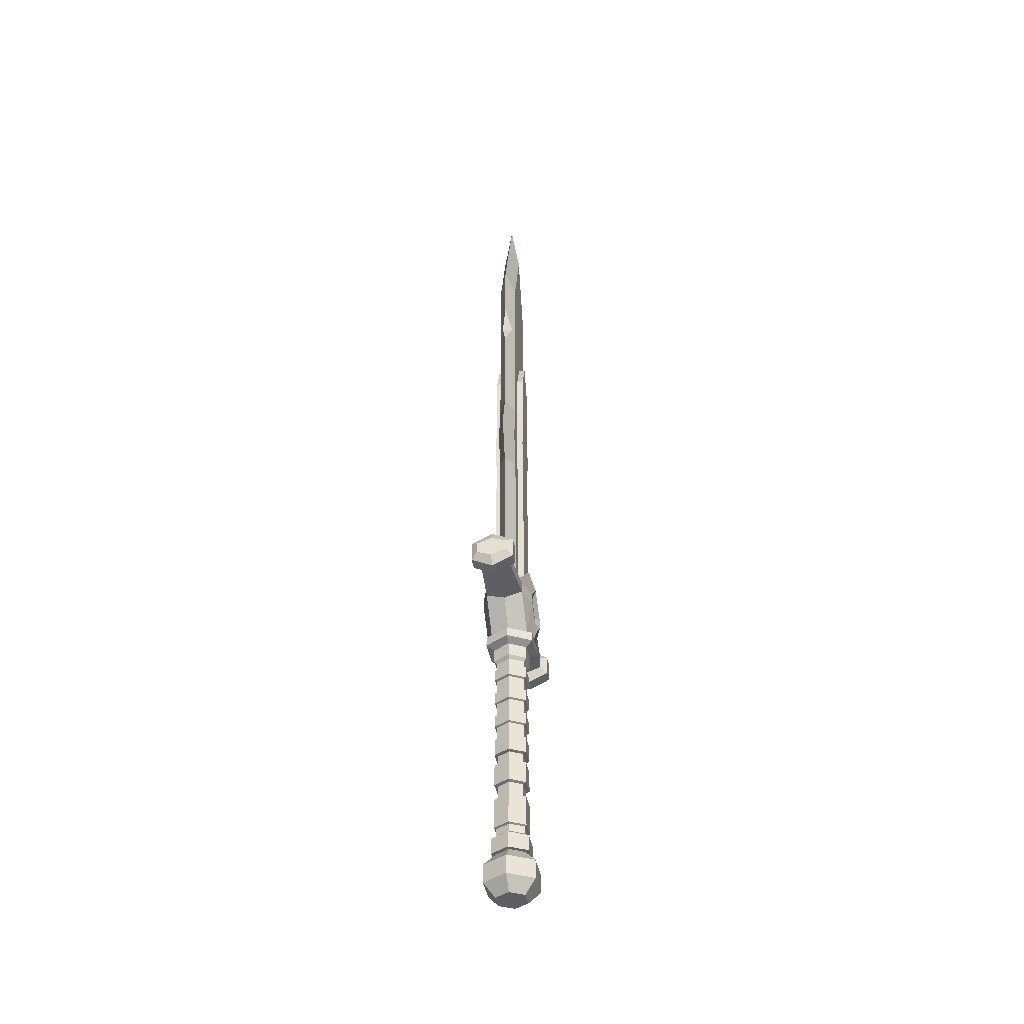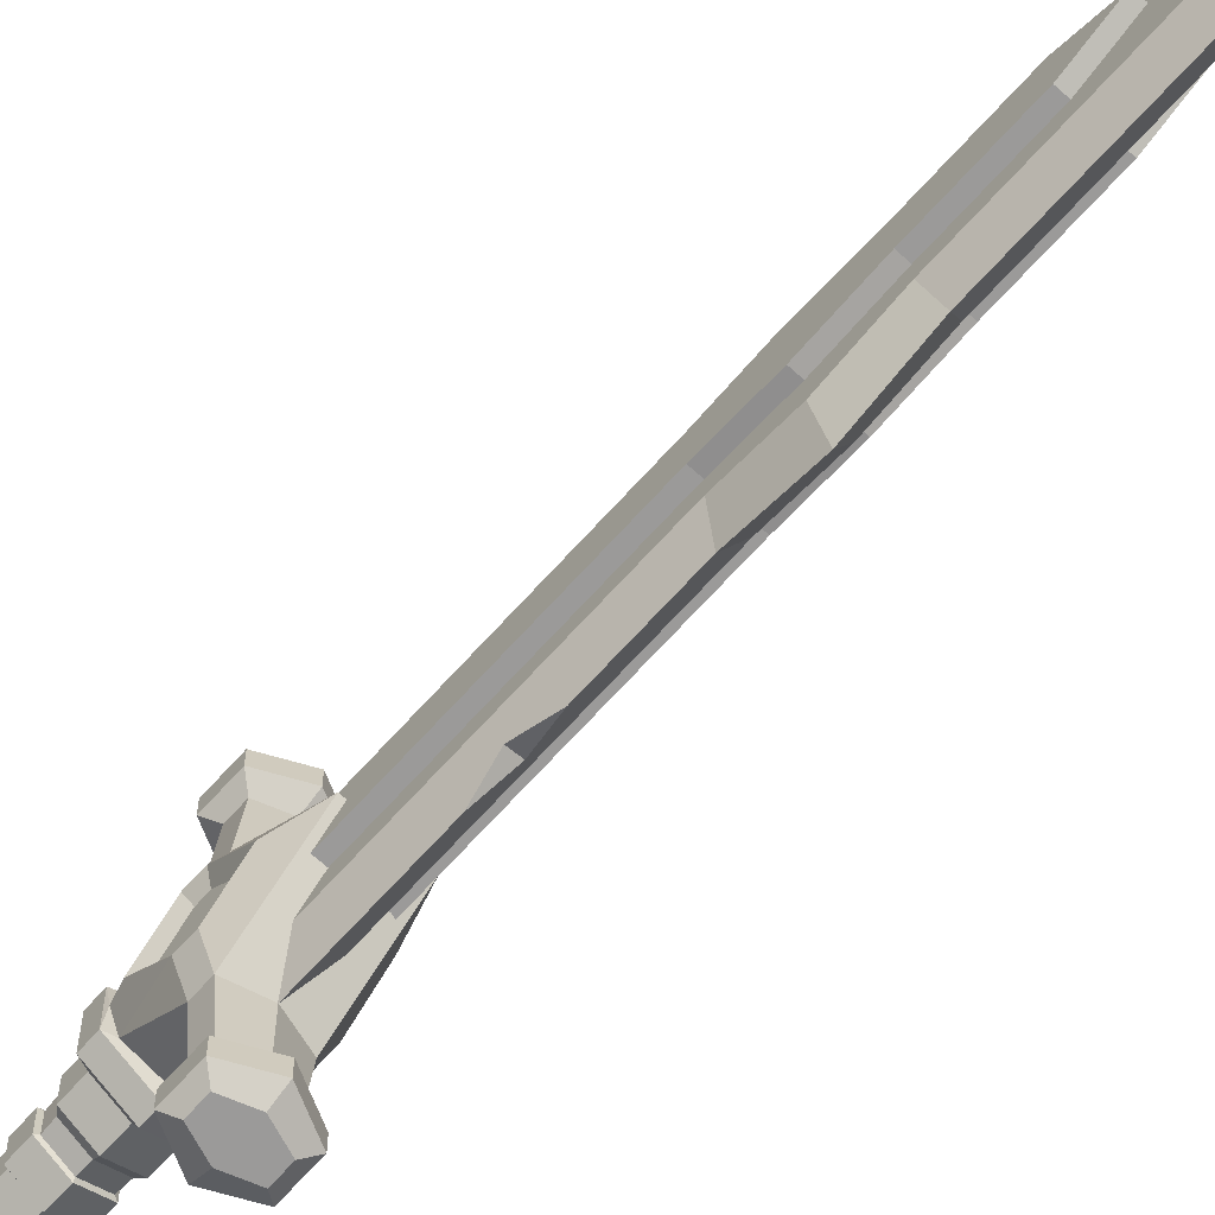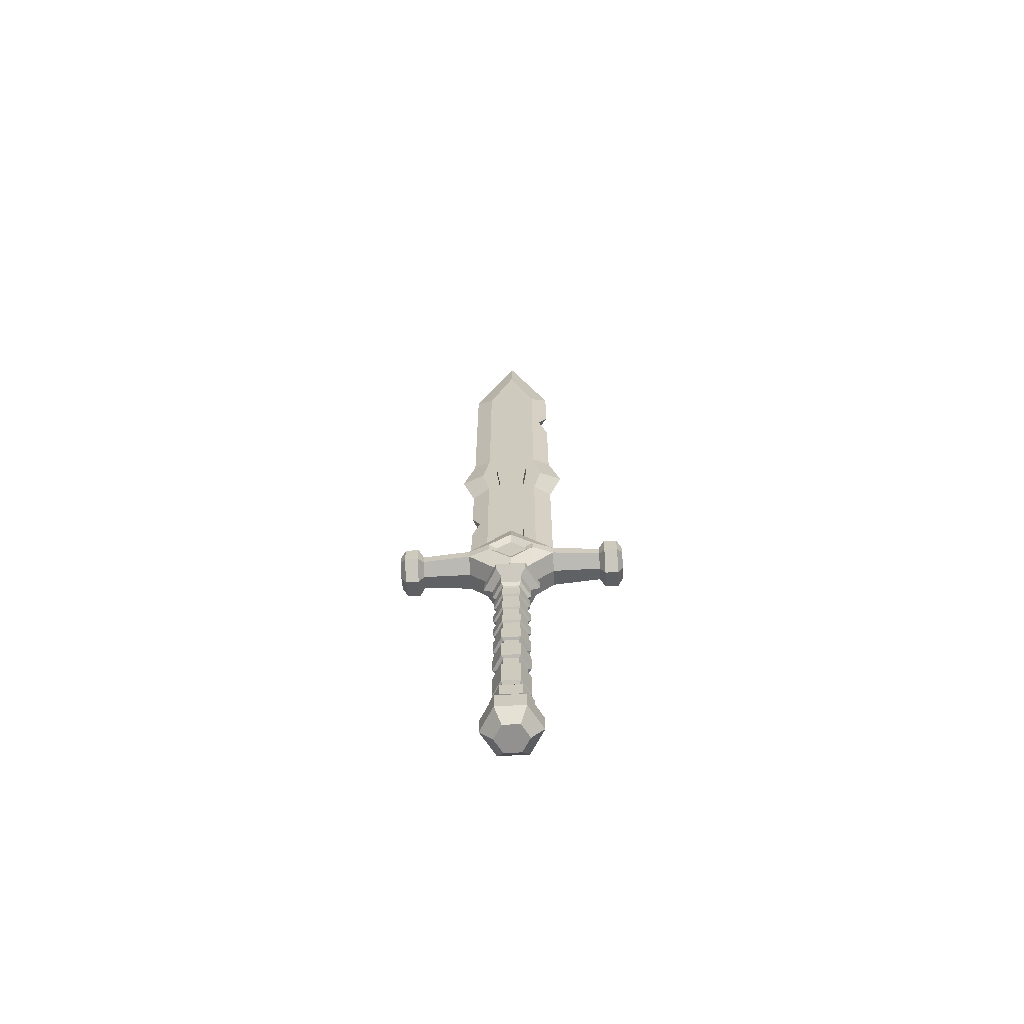
<metadata>
{"format":"obj","ext":"obj","renderer":"f3d","projection":"perspective","resolution":1024,"background":"white","views":[{"elev":-41.2,"azim":10.6,"up":"+Y"},{"elev":-69.5,"azim":137.8,"up":"+Z"},{"elev":-66.1,"azim":-86.9,"up":"+Y"}]}
</metadata>
<code>
v 1e-06 -24.49 -2.185
v -1.892 -24.49 -1.093
v -1.892 -24.49 1.093
v -0 -24.49 2.185
v 1.892 -24.49 1.093
v 1.892 -24.49 -1.093
v 0 -24.49 0
v -1.892 -18.46 1.093
v -1.892 -18.46 -1.093
v 1e-06 -18.46 -2.185
v 1.892 -18.46 -1.093
v 1.892 -18.46 1.093
v -0 -18.46 2.185
v -3.343 -20.21 1.93
v -3.343 -20.21 -1.93
v 1e-06 -20.21 -3.86
v 3.343 -20.21 -1.93
v 3.343 -20.21 1.93
v -0 -20.21 3.86
v -3.343 -22.74 1.93
v -3.343 -22.74 -1.93
v 1e-06 -22.74 -3.86
v 3.343 -22.74 -1.93
v 3.343 -22.74 1.93
v -0 -22.74 3.86
v 1.892 -15.84 -1.093
v 1.892 -15.84 1.093
v -0 -15.84 2.185
v -1.892 -15.84 1.093
v -1.892 -15.84 -1.093
v 1e-06 -15.84 -2.185
v 1.892 11.12 -1.093
v 1.892 11.12 1.093
v -0 11.12 2.185
v -1.892 11.12 1.093
v -1.892 11.12 -1.093
v 1e-06 11.12 -2.185
v -2.416 -18.46 -1.395
v -2.416 -16.28 -1.395
v -2.416 -18.46 1.395
v -2.416 -16.28 1.395
v 1e-06 -18.46 -2.789
v 1e-06 -16.28 -2.789
v 2.416 -16.28 -1.395
v 2.416 -18.46 -1.395
v 2.416 -18.46 1.395
v 2.416 -16.28 1.395
v -0 -18.46 2.789
v -0 -16.28 2.789
v 2.254 11.56 1.301
v 2.254 13.37 1.301
v 2.254 11.56 -1.301
v 2.254 13.37 -1.301
v -0 11.56 2.603
v -0 13.37 2.603
v -2.254 11.56 1.301
v -2.254 13.37 1.301
v -2.254 11.56 -1.301
v -2.254 13.37 -1.301
v 1e-06 11.56 -2.603
v 1e-06 13.37 -2.603
v 1.831 10.11 -1.057
v 1.831 10.11 1.058
v -0 10.11 2.115
v -1.831 10.11 1.058
v -1.831 10.11 -1.057
v 0 10.11 -2.115
v 1.831 8.232 -1.057
v 1.831 8.232 1.058
v -0 8.232 2.115
v -1.831 8.232 1.058
v -1.831 8.232 -1.057
v 0 8.232 -2.115
v 1.831 6.34 -1.057
v 1.831 6.34 1.058
v -0 6.34 2.115
v -1.831 6.34 1.058
v -1.831 6.34 -1.057
v 0 6.34 -2.115
v 1.831 4.46 -1.057
v 1.831 4.46 1.058
v -0 4.46 2.115
v -1.831 4.46 1.058
v -1.831 4.46 -1.057
v 0 4.46 -2.115
v 1.831 2.569 -1.057
v 1.831 2.569 1.058
v -0 2.569 2.115
v -1.831 2.569 1.058
v -1.831 2.569 -1.057
v 0 2.569 -2.115
v 1.831 0.6887 -1.057
v 1.831 0.6887 1.058
v -0 0.6887 2.115
v -1.831 0.6887 1.058
v -1.831 0.6887 -1.057
v 0 0.6887 -2.115
v 1.831 -1.202 -1.057
v 1.831 -1.202 1.058
v 0 -1.202 2.115
v -1.831 -1.202 1.058
v -1.831 -1.202 -1.057
v 1e-06 -1.202 -2.115
v 1.831 -14.77 -1.057
v 1.831 -14.77 1.058
v 0 -14.77 2.115
v -1.831 -14.77 1.058
v -1.831 -14.77 -1.057
v 1e-06 -14.77 -2.115
v 2.106 8.348 1.216
v 2.106 9.996 1.216
v 2.106 8.348 -1.216
v 2.106 9.996 -1.216
v -0 8.348 2.432
v -0 9.996 2.432
v -2.106 8.348 1.216
v -2.106 9.996 1.216
v -2.106 8.348 -1.216
v -2.106 9.996 -1.216
v 0 8.348 -2.432
v 0 9.996 -2.432
v 2.106 4.576 1.216
v 2.106 6.224 1.216
v 2.106 4.576 -1.216
v 2.106 6.224 -1.216
v -0 4.576 2.432
v -0 6.224 2.432
v -2.106 4.576 1.216
v -2.106 6.224 1.216
v -2.106 4.576 -1.216
v -2.106 6.224 -1.216
v 0 4.576 -2.432
v 0 6.224 -2.432
v 2.106 0.8049 1.216
v 2.106 2.453 1.216
v 2.106 0.8049 -1.216
v 2.106 2.453 -1.216
v -0 0.8049 2.432
v -0 2.453 2.432
v -2.106 0.8049 1.216
v -2.106 2.453 1.216
v -2.106 0.8049 -1.216
v -2.106 2.453 -1.216
v 0 0.8049 -2.432
v 0 2.453 -2.432
v 2.106 -14.65 1.216
v 2.106 -1.318 1.216
v 2.106 -14.65 -1.216
v 2.106 -1.318 -1.216
v 0 -14.65 2.432
v 0 -1.318 2.432
v -2.106 -14.65 1.216
v -2.106 -1.318 1.216
v -2.106 -14.65 -1.216
v -2.106 -1.318 -1.216
v 1e-06 -14.65 -2.432
v 1e-06 -1.318 -2.432
v -2.477 27.59 0
v 2.477 27.59 0
v -2.477 21.12 5.769
v -2.477 19.63 5.769
v 2.477 21.12 5.769
v 2.477 19.63 5.769
v -2.477 19.63 -5.768
v -2.477 21.12 -5.768
v 2.477 21.12 -5.768
v 2.477 19.63 -5.768
v -1.973 19.63 15.28
v -1.973 21.12 15.28
v 1.973 19.63 15.28
v 1.973 21.12 15.28
v -1.973 19.63 -15.28
v -1.973 21.12 -15.28
v 1.973 21.12 -15.28
v 1.973 19.63 -15.28
v 3.449 19.63 -3.016
v 3.449 16.65 0
v 3.449 21.12 -3.016
v 3.449 24.1 0
v 3.449 21.12 3.016
v 3.449 19.63 3.016
v -3.449 19.63 -3.016
v -3.449 21.12 -3.016
v -3.449 16.65 0
v -3.449 19.63 3.016
v -3.449 21.12 3.016
v -3.449 24.1 0
v 0 21.82 15.28
v 0 21.82 5.769
v 0 27.59 0
v 0 21.82 -5.768
v 0 21.82 -15.28
v 0 18.94 -15.28
v 0 18.94 -5.768
v 0 18.94 5.769
v 0 18.94 15.28
v 1.973 21.12 12.11
v 1.973 19.63 12.11
v 0 18.94 12.11
v -1.973 19.63 12.11
v -1.973 21.12 12.11
v 0 21.82 12.11
v 1.973 21.12 -12.11
v 0 21.82 -12.11
v -1.973 21.12 -12.11
v -1.973 19.63 -12.11
v 0 18.94 -12.11
v 1.973 19.63 -12.11
v 2.814 21.78 12.83
v 2.814 18.97 12.83
v 2.814 21.78 14.57
v 2.814 18.97 14.57
v 0 17.59 12.83
v 0 17.59 14.57
v -2.814 18.97 12.83
v -2.814 18.97 14.57
v -2.814 21.78 12.83
v -2.814 21.78 14.57
v 0 23.17 12.83
v 0 23.17 14.57
v 0 23.17 -12.83
v 0 23.17 -14.57
v 2.814 21.78 -12.83
v 2.814 21.78 -14.57
v -2.814 21.78 -12.83
v -2.814 21.78 -14.57
v -2.814 18.97 -12.83
v -2.814 18.97 -14.57
v 0 17.59 -12.83
v 0 17.59 -14.57
v 2.814 18.97 -12.83
v 2.814 18.97 -14.57
v 2.934 19.91 -1.91
v 2.934 18.02 0
v 2.934 20.85 -1.91
v 2.934 22.74 0
v 2.934 20.85 1.91
v 2.934 19.91 1.91
v -2.934 19.91 -1.91
v -2.934 20.85 -1.91
v -2.934 18.02 0
v -2.934 19.91 1.91
v -2.934 20.85 1.91
v -2.934 22.74 0
v -2.477 15.46 2.042
v 2.477 15.46 2.042
v -2.477 15.46 -2.042
v 2.477 15.46 -2.042
v 3.116 15.46 0
v -3.116 15.46 0
v 0 15.46 -2.605
v 0 15.46 2.605
v -3.223 15.21 1.974
v 0 15.21 3.842
v -3.223 13.89 1.974
v 0 13.89 3.842
v -3.223 15.21 -1.974
v 0 15.21 -3.842
v 0 13.89 -3.842
v -3.223 13.89 -1.974
v 3.223 15.21 -1.974
v 3.223 13.89 -1.974
v 3.223 15.21 1.974
v 3.223 13.89 1.974
v -1.173 84.67 3.438
v -1.173 84.67 -3.438
v 1.173 84.67 -3.438
v 1.173 84.67 3.438
v -1.173 46.1 3.438
v -1.173 46.1 -3.438
v 1.173 46.1 -3.438
v 1.173 46.1 3.438
v -1.173 57.04 3.438
v -1.173 57.04 -3.438
v 1.173 57.04 -3.438
v 1.173 57.04 3.438
v -1.173 95.43 0
v 1.173 95.43 0
v -1.173 51.4 4.429
v -1.173 51.4 -4.429
v 1.173 51.4 -4.429
v 1.173 51.4 4.429
v 1.173 21.39 -3.438
v -1.173 21.39 -3.438
v -1.173 21.39 3.438
v 1.173 21.39 3.438
v 0 86.72 -5.805
v 0 57.51 -5.805
v 0 51.4 -7.478
v 0 45.36 -5.805
v 0 21.39 -5.805
v 0 21.39 5.805
v 0 45.36 5.805
v 0 51.4 7.478
v 0 57.51 5.805
v 0 86.72 5.805
v 0 103.8 0
v 1.173 57.04 -1.719
v 1.173 51.4 -2.214
v 1.173 46.1 -1.719
v 1.173 21.39 -1.719
v 1.173 57.04 1.719
v 1.173 51.4 2.215
v 1.173 46.1 1.719
v 1.173 21.39 1.719
v -1.173 57.04 -1.719
v -1.173 51.4 -2.214
v -1.173 46.1 -1.719
v -1.173 21.39 -1.719
v -1.173 57.04 1.719
v -1.173 51.4 2.215
v -1.173 46.1 1.719
v -1.173 21.39 1.719
v 0 37.49 -5.805
v 0 31.94 -5.805
v -0.5644 34.59 -4.666
v 0.4593 34.59 -4.878
v 0 71.22 5.805
v 0 77.92 5.805
v -0.628 74.67 4.538
v 0.795 74.67 4.201
v -1.173 65.24 -3.438
v 1.173 65.24 -3.438
v -1.173 65.24 3.438
v 1.173 65.24 3.438
v 0 65.24 -5.805
v 0 65.24 5.805
v 1.173 65.24 -1.719
v 1.173 65.24 1.719
v -1.173 65.24 -1.719
v -1.173 65.24 1.719
v 1.173 69.36 0
v -1.173 69.36 0
v 2.037 65.24 -1.719
v 2.037 57.04 -1.719
v 2.037 65.24 1.719
v 2.037 57.04 1.719
v 2.037 51.4 -2.214
v 2.037 51.4 2.215
v 2.037 46.1 -1.719
v 2.037 21.39 -1.719
v 2.037 46.1 1.719
v 2.037 21.39 1.719
v 2.037 69.36 0
v -2.037 69.36 0
v -2.037 65.24 -1.719
v -2.037 65.24 1.719
v -2.037 57.04 -1.719
v -2.037 51.4 -2.214
v -2.037 51.4 2.215
v -2.037 57.04 1.719
v -2.037 46.1 -1.719
v -2.037 46.1 1.719
v -2.037 21.39 -1.719
v -2.037 21.39 1.719
v 2.106 -3.687 1.216
v 2.106 -3.687 -1.216
v 0 -3.687 2.432
v -2.106 -3.687 1.216
v -2.106 -3.687 -1.216
v 1e-06 -3.687 -2.432
v 2.106 -5.306 1.216
v 2.106 -5.306 -1.216
v 0 -5.306 2.432
v -2.106 -5.306 1.216
v -2.106 -5.306 -1.216
v 1e-06 -5.306 -2.432
v 2.106 -8.303 1.216
v 2.106 -8.303 -1.216
v 0 -8.303 2.432
v -2.106 -8.303 1.216
v -2.106 -8.303 -1.216
v 1e-06 -8.303 -2.432
v 2.106 -10.47 1.216
v 2.106 -10.47 -1.216
v 0 -10.47 2.432
v -2.106 -10.47 1.216
v -2.106 -10.47 -1.216
v 1e-06 -10.47 -2.432
v 1.681 -3.793 0.9707
v 1.681 -3.793 -0.9704
v 1.681 -5.201 0.9707
v 1.681 -5.201 -0.9704
v 0 -3.793 1.941
v 0 -5.201 1.941
v -1.681 -3.793 0.9707
v -1.681 -5.201 0.9707
v -1.681 -3.793 -0.9704
v -1.681 -5.201 -0.9704
v 1e-06 -3.793 -1.941
v 1e-06 -5.201 -1.941
v 1.681 -8.445 0.9707
v 1.681 -8.445 -0.9704
v 1.681 -10.33 0.9707
v 1.681 -10.33 -0.9704
v -0 -8.445 1.941
v -0 -10.33 1.941
v -1.681 -8.445 0.9707
v -1.681 -10.33 0.9707
v -1.681 -8.445 -0.9704
v -1.681 -10.33 -0.9704
v 1e-06 -8.445 -1.941
v 1e-06 -10.33 -1.941
f 1 2 21 22
f 2 3 20 21
f 3 4 25 20
f 4 5 24 25
f 5 6 23 24
f 6 1 22 23
f 2 1 7
f 3 2 7
f 4 3 7
f 5 4 7
f 6 5 7
f 1 6 7
f 39 38 40 41
f 43 42 38 39
f 43 44 45 42
f 47 46 45 44
f 49 48 46 47
f 41 40 48 49
f 15 14 8 9
f 16 15 9 10
f 17 16 10 11
f 18 17 11 12
f 19 18 12 13
f 14 19 13 8
f 21 20 14 15
f 22 21 15 16
f 23 22 16 17
f 24 23 17 18
f 25 24 18 19
f 20 25 19 14
f 105 27 26 104
f 106 28 27 105
f 107 29 28 106
f 108 30 29 107
f 109 31 30 108
f 109 104 26 31
f 51 50 52 53
f 55 54 50 51
f 57 56 54 55
f 59 58 56 57
f 61 60 58 59
f 53 52 60 61
f 9 8 40 38
f 29 30 39 41
f 10 9 38 42
f 30 31 43 39
f 31 26 44 43
f 11 10 42 45
f 12 11 45 46
f 26 27 47 44
f 13 12 46 48
f 27 28 49 47
f 8 13 48 40
f 28 29 41 49
f 33 32 52 50
f 34 33 50 54
f 35 34 54 56
f 36 35 56 58
f 37 36 58 60
f 32 37 60 52
f 33 63 62 32
f 34 64 63 33
f 35 65 64 34
f 36 66 65 35
f 37 67 66 36
f 37 32 62 67
f 111 110 112 113
f 115 114 110 111
f 117 116 114 115
f 119 118 116 117
f 121 120 118 119
f 121 113 112 120
f 69 75 74 68
f 70 76 75 69
f 71 77 76 70
f 72 78 77 71
f 73 79 78 72
f 73 68 74 79
f 123 122 124 125
f 127 126 122 123
f 129 128 126 127
f 131 130 128 129
f 133 132 130 131
f 133 125 124 132
f 81 87 86 80
f 82 88 87 81
f 83 89 88 82
f 84 90 89 83
f 85 91 90 84
f 85 80 86 91
f 135 134 136 137
f 139 138 134 135
f 141 140 138 139
f 143 142 140 141
f 145 144 142 143
f 145 137 136 144
f 93 99 98 92
f 94 100 99 93
f 95 101 100 94
f 96 102 101 95
f 97 103 102 96
f 97 92 98 103
f 147 356 357 149
f 151 358 356 147
f 153 359 358 151
f 155 360 359 153
f 157 361 360 155
f 157 149 357 361
f 69 68 112 110
f 62 63 111 113
f 70 69 110 114
f 63 64 115 111
f 71 70 114 116
f 64 65 117 115
f 72 71 116 118
f 65 66 119 117
f 73 72 118 120
f 66 67 121 119
f 67 62 113 121
f 68 73 120 112
f 81 80 124 122
f 74 75 123 125
f 82 81 122 126
f 75 76 127 123
f 83 82 126 128
f 76 77 129 127
f 84 83 128 130
f 77 78 131 129
f 85 84 130 132
f 78 79 133 131
f 79 74 125 133
f 80 85 132 124
f 93 92 136 134
f 86 87 135 137
f 94 93 134 138
f 87 88 139 135
f 95 94 138 140
f 88 89 141 139
f 96 95 140 142
f 89 90 143 141
f 97 96 142 144
f 90 91 145 143
f 91 86 137 145
f 92 97 144 136
f 105 104 148 146
f 98 99 147 149
f 106 105 146 150
f 99 100 151 147
f 107 106 150 152
f 100 101 153 151
f 108 107 152 154
f 101 102 155 153
f 109 108 154 156
f 102 103 157 155
f 103 98 149 157
f 104 109 156 148
f 195 161 245 252
f 158 160 189 190
f 191 165 158 190
f 234 233 238
f 238 233 235 237
f 235 236 237
f 241 242 239
f 240 239 242 243
f 240 243 244
f 169 168 196 188
f 172 173 192 193
f 160 161 200 201
f 161 195 199 200
f 163 162 197 198
f 189 160 201 202
f 164 165 205 206
f 165 191 204 205
f 166 167 208 203
f 194 164 206 207
f 167 166 178 176
f 166 159 179 178
f 159 162 180 179
f 162 163 181 180
f 163 246 181
f 246 249 177 181
f 165 164 182 183
f 164 247 182
f 247 250 184 182
f 161 160 186 185
f 160 158 187 186
f 158 165 183 187
f 162 189 202 197
f 190 189 162 159
f 166 191 190 159
f 204 191 166 203
f 193 192 174 175
f 167 194 207 208
f 163 195 252 246
f 199 195 163 198
f 188 196 170 171
f 210 209 211 212
f 214 213 210 212
f 215 213 214 216
f 217 215 216 218
f 219 217 218 220
f 209 219 220 211
f 222 221 223 224
f 225 221 222 226
f 227 225 226 228
f 229 227 228 230
f 231 229 230 232
f 223 231 232 224
f 198 197 209 210
f 171 170 212 211
f 199 198 210 213
f 170 196 214 212
f 200 199 213 215
f 196 168 216 214
f 201 200 215 217
f 168 169 218 216
f 202 201 217 219
f 169 188 220 218
f 197 202 219 209
f 188 171 211 220
f 204 203 223 221
f 174 192 222 224
f 205 204 221 225
f 192 173 226 222
f 206 205 225 227
f 173 172 228 226
f 207 206 227 229
f 172 193 230 228
f 208 207 229 231
f 193 175 232 230
f 203 208 231 223
f 175 174 224 232
f 177 176 233 234
f 176 178 235 233
f 178 179 236 235
f 179 180 237 236
f 180 181 238 237
f 181 177 234 238
f 183 182 239 240
f 182 184 241 239
f 184 185 242 241
f 185 186 243 242
f 186 187 244 243
f 187 183 240 244
f 251 247 164 194
f 167 176 248
f 177 249 248 176
f 161 185 245
f 184 250 245 185
f 248 251 194 167
f 254 253 255 256
f 257 258 259 260
f 264 262 261 263
f 260 255 253 257
f 258 261 262 259
f 263 254 256 264
f 252 245 253 254
f 247 251 258 257
f 248 249 261
f 261 249 263
f 249 246 263
f 245 250 253
f 253 250 257
f 257 250 247
f 251 248 261 258
f 246 252 254 263
f 51 53 262 264
f 53 61 259 262
f 61 59 260 259
f 59 57 255 260
f 57 55 256 255
f 55 51 264 256
f 285 292 293 269
f 297 277 265 296
f 315 291 284 316
f 270 290 314 316
f 270 316 284
f 313 285 269 312
f 297 287 266 277
f 312 269 279 311
f 280 289 290 270
f 269 293 294 279
f 310 273 324 331
f 266 287 326 322
f 273 295 327 324
f 300 301 283 271
f 299 300 271 281
f 328 323 267 332
f 332 267 268
f 311 279 273 310
f 274 288 289 280
f 298 299 281 275
f 279 294 295 273
f 287 267 323 326
f 289 288 275 281
f 290 289 281 271
f 283 291 315 317
f 314 290 271 317
f 271 283 317
f 293 292 286 272
f 294 293 272 282
f 295 294 282 276
f 268 296 319 321
f 318 327 325 321
f 325 268 321
f 278 297 296 268
f 267 287 297 278
f 276 302 329 325
f 282 303 302 276
f 272 304 303 282
f 286 305 304 272
f 274 306 330 322
f 280 307 306 274
f 270 308 307 280
f 284 309 308 270
f 317 316 314
f 315 316 317
f 321 320 318
f 319 320 321
f 335 334 336 337
f 338 335 337 339
f 341 340 342 343
f 340 338 339 342
f 345 346 347
f 348 349 350 351
f 349 352 353 350
f 352 354 355 353
f 266 265 277
f 331 324 265 333
f 333 265 266
f 322 326 288 274
f 319 296 265 320
f 324 327 318 320
f 324 320 265
f 323 328 298 275
f 326 323 275 288
f 325 327 295 276
f 336 334 344
f 347 346 348 351
f 268 325 329 332
f 266 322 330 333
f 278 268 267
f 298 328 334 335
f 329 302 337 336
f 299 298 335 338
f 302 303 339 337
f 301 300 340 341
f 300 299 338 340
f 303 304 342 339
f 304 305 343 342
f 343 305 301 341
f 328 332 344 334
f 332 329 336 344
f 333 330 346 345
f 306 307 349 348
f 307 308 352 349
f 308 309 354 352
f 355 354 309 313
f 313 312 353 355
f 312 311 350 353
f 311 310 351 350
f 331 333 345 347
f 330 306 348 346
f 310 331 347 351
f 381 380 382 383
f 380 384 385 382
f 384 386 387 385
f 386 388 389 387
f 388 390 391 389
f 390 381 383 391
f 363 362 368 369
f 362 364 370 368
f 364 365 371 370
f 365 366 372 371
f 366 367 373 372
f 367 363 369 373
f 393 392 394 395
f 392 396 397 394
f 396 398 399 397
f 398 400 401 399
f 400 402 403 401
f 402 393 395 403
f 375 374 146 148
f 374 376 150 146
f 376 377 152 150
f 377 378 154 152
f 378 379 156 154
f 379 375 148 156
f 357 356 380 381
f 362 363 383 382
f 356 358 384 380
f 364 362 382 385
f 358 359 386 384
f 365 364 385 387
f 359 360 388 386
f 366 365 387 389
f 360 361 390 388
f 367 366 389 391
f 361 357 381 390
f 363 367 391 383
f 369 368 392 393
f 374 375 395 394
f 368 370 396 392
f 376 374 394 397
f 370 371 398 396
f 377 376 397 399
f 371 372 400 398
f 378 377 399 401
f 372 373 402 400
f 379 378 401 403
f 373 369 393 402
f 375 379 403 395

</code>
